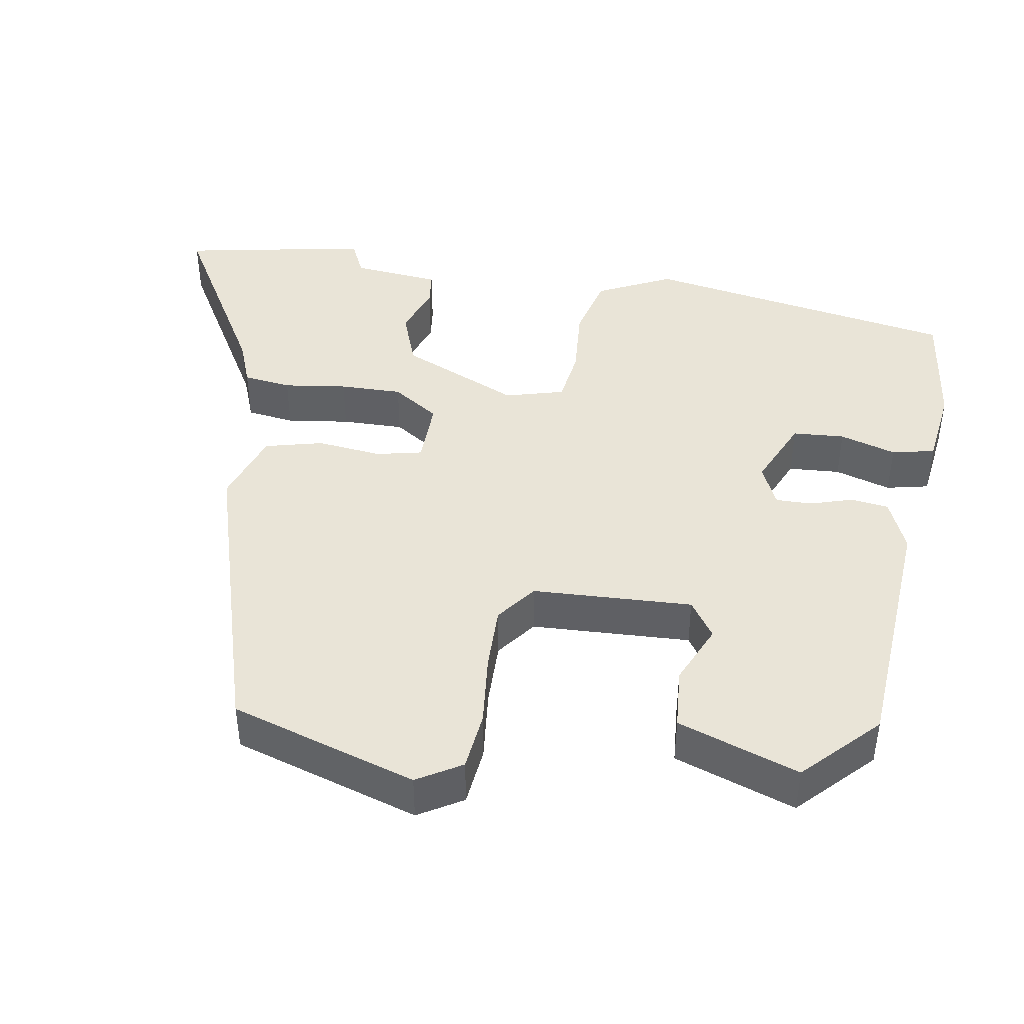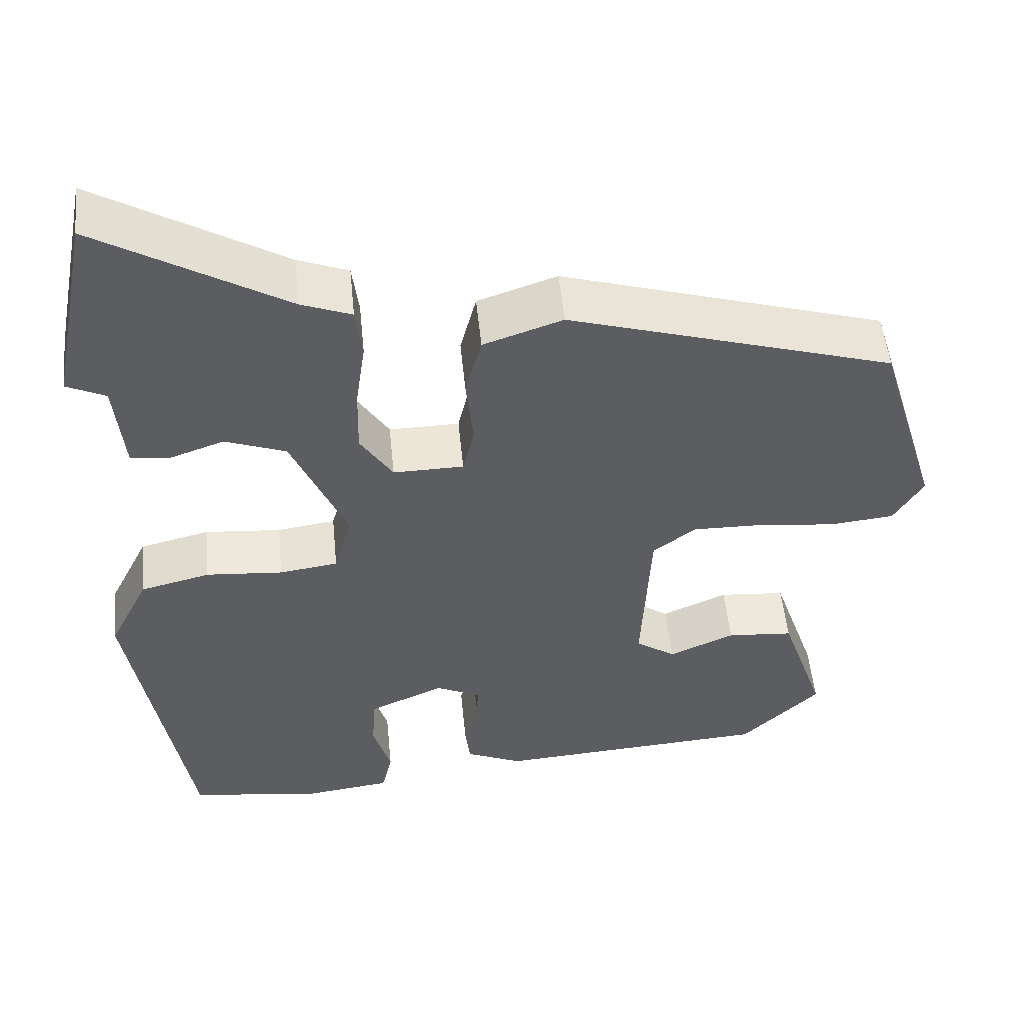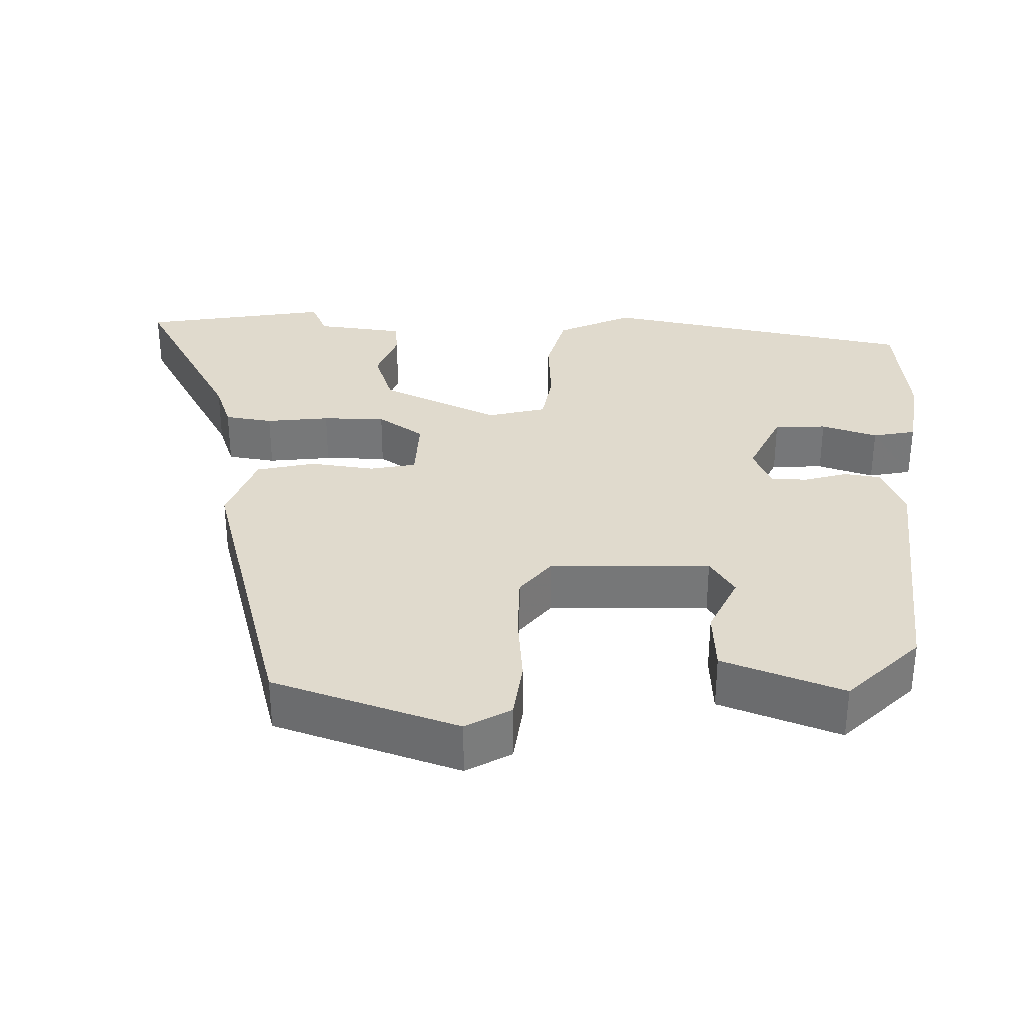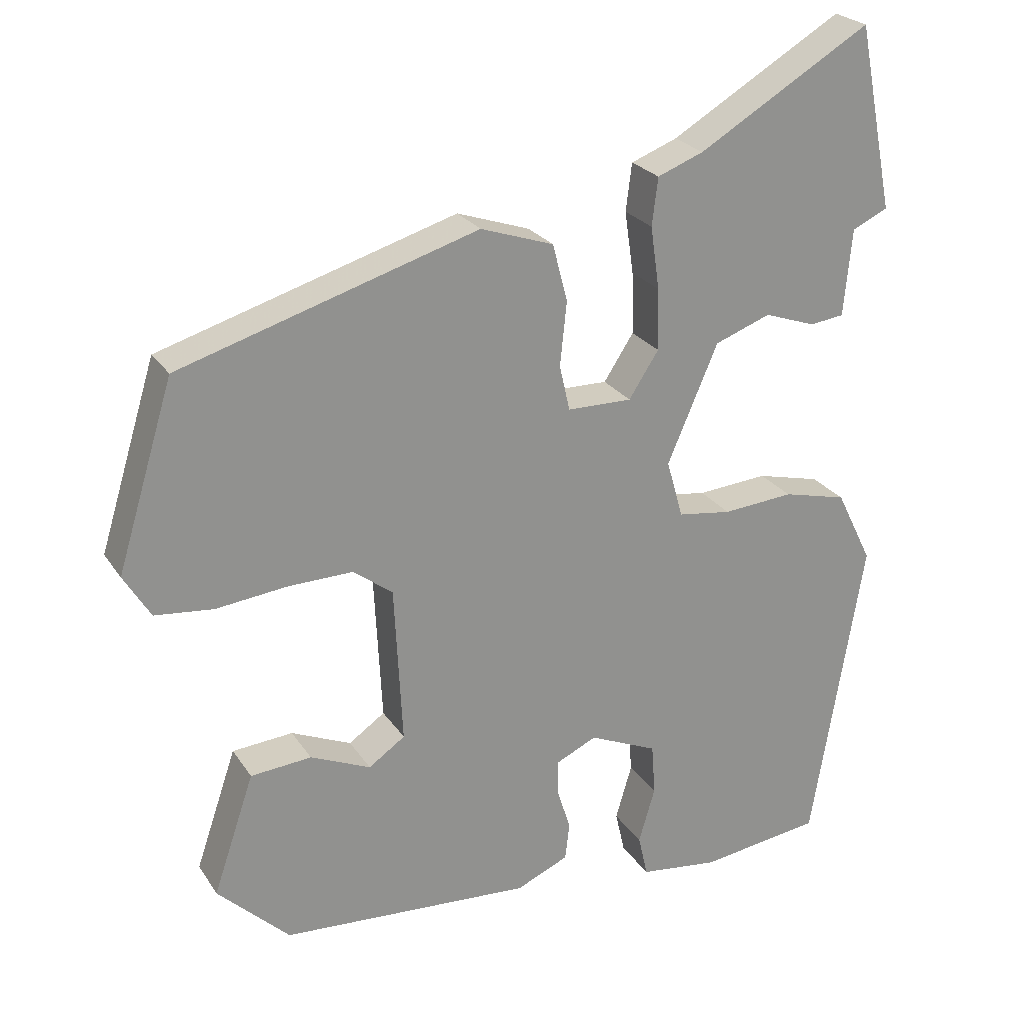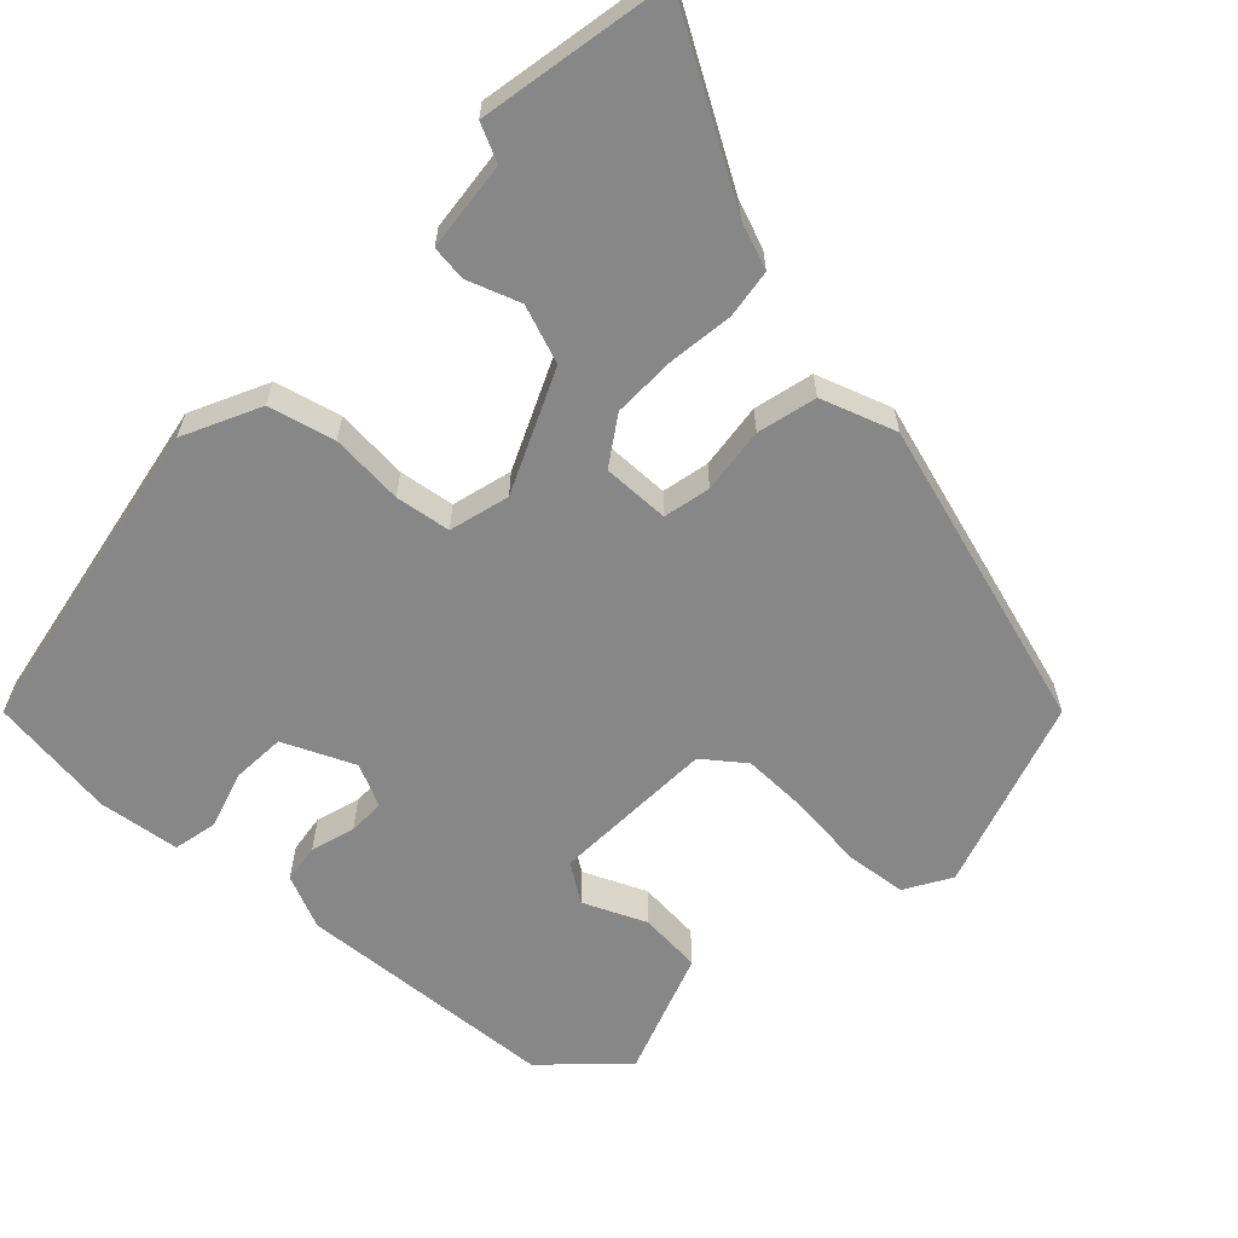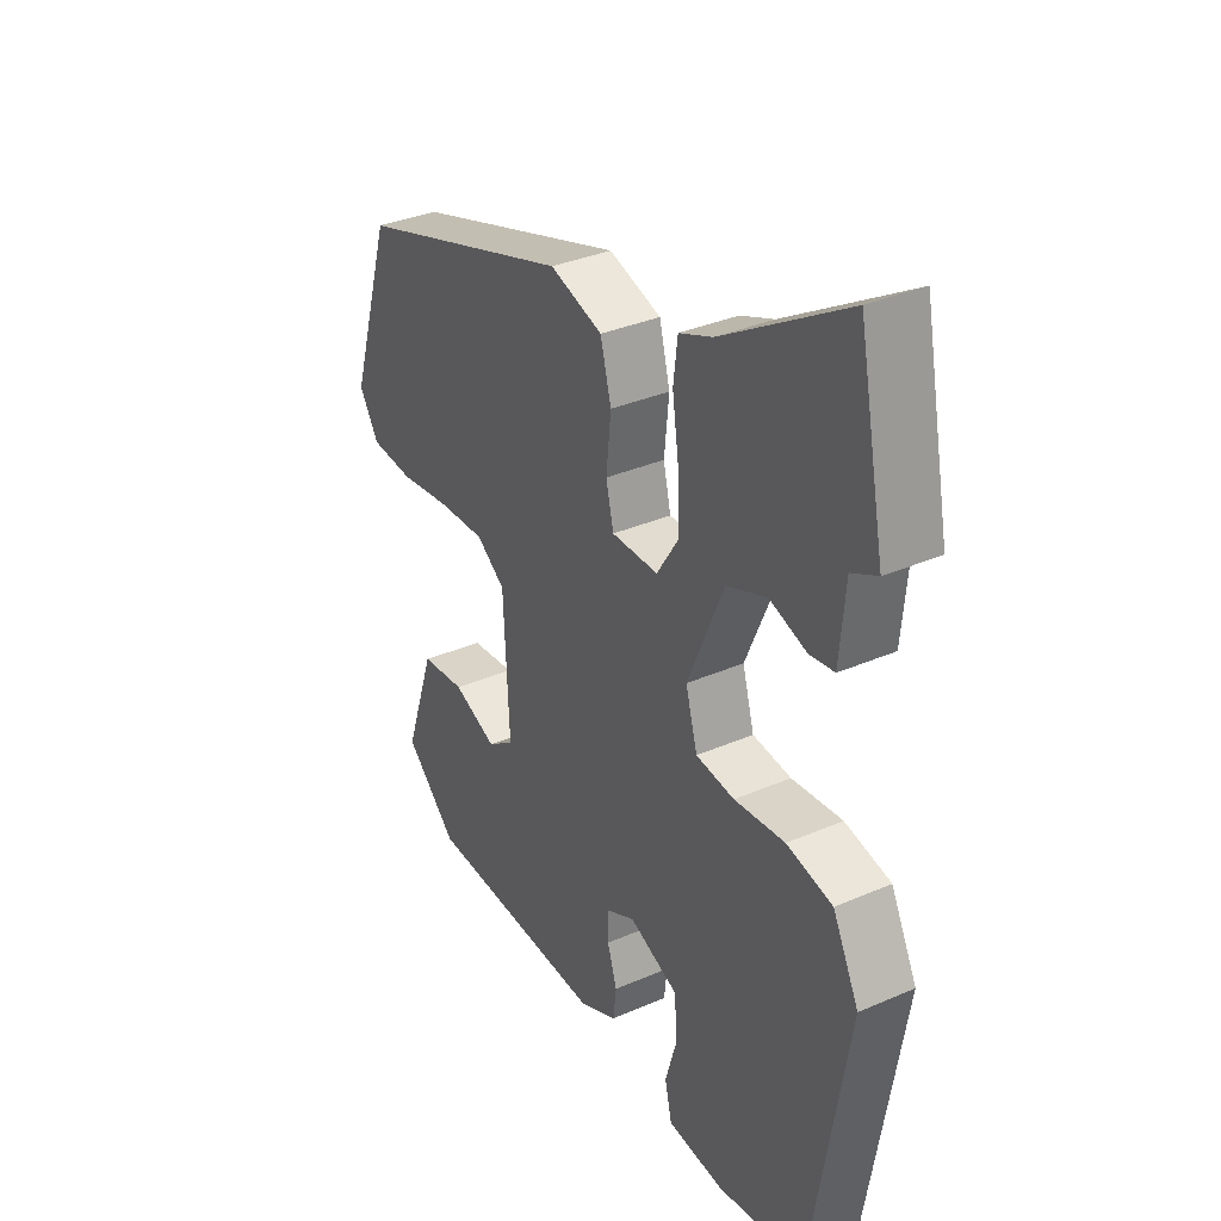
<metadata>
{"format":"obj","ext":"obj","renderer":"f3d","projection":"perspective","resolution":1024,"background":"white","views":[{"elev":43.5,"azim":99.9,"up":"+Y"},{"elev":52.2,"azim":-5.7,"up":"+Z"},{"elev":33.0,"azim":93.0,"up":"+Y"},{"elev":24.3,"azim":154.7,"up":"+Z"},{"elev":-62.4,"azim":-42.8,"up":"+Y"},{"elev":33.7,"azim":-120.7,"up":"+Z"}]}
</metadata>
<code>
v 0.471 0.07 0.343
v 0.547 0.07 0.094
v 0.511 0.07 0.035
v 0.432 0.07 0.027
v 0.336 0.07 0.038
v 0.249 0.07 0.04
v 0.196 0.07 0
v 0.185 0.07 -0.213
v 0.234 0.07 -0.247
v 0.315 0.07 -0.212
v 0.397 0.07 -0.219
v 0.452 0.07 -0.381
v 0.355 0.07 -0.474
v 0.016 0.07 -0.495
v -0.054 0.07 -0.464
v -0.06 0.07 -0.414
v -0.042 0.07 -0.357
v -0.041 0.07 -0.309
v -0.096 0.07 -0.283
v -0.188 0.07 -0.323
v -0.193 0.07 -0.392
v -0.171 0.07 -0.467
v -0.184 0.07 -0.524
v -0.29 0.07 -0.537
v -0.454 0.07 -0.514
v -0.524 0.07 -0.094
v -0.475 0.07 0.005
v -0.389 0.07 0.026
v -0.294 0.07 0.018
v -0.222 0.07 0.028
v -0.2 0.07 0.106
v -0.268 0.07 0.264
v -0.343 0.07 0.292
v -0.412 0.07 0.268
v -0.458 0.07 0.274
v -0.469 0.07 0.391
v -0.517 0.07 0.414
v -0.468 0.07 0.662
v -0.236 0.07 0.524
v -0.174 0.07 0.5
v -0.166 0.07 0.436
v -0.178 0.07 0.352
v -0.18 0.07 0.269
v -0.14 0.07 0.207
v -0.053 0.07 0.208
v -0.039 0.07 0.269
v -0.048 0.07 0.355
v -0.028 0.07 0.432
v 0.07 0.07 0.465
v 0.471 0 0.343
v 0.547 0 0.094
v 0.511 0 0.035
v 0.432 0 0.027
v 0.336 0 0.038
v 0.249 0 0.04
v 0.196 0 0
v 0.185 0 -0.213
v 0.234 0 -0.247
v 0.315 0 -0.212
v 0.397 0 -0.219
v 0.452 0 -0.381
v 0.355 0 -0.474
v 0.016 0 -0.495
v -0.054 0 -0.464
v -0.06 0 -0.414
v -0.042 0 -0.357
v -0.041 0 -0.309
v -0.096 0 -0.283
v -0.188 0 -0.323
v -0.193 0 -0.392
v -0.171 0 -0.467
v -0.184 0 -0.524
v -0.29 0 -0.537
v -0.454 0 -0.514
v -0.524 0 -0.094
v -0.475 0 0.005
v -0.389 0 0.026
v -0.294 0 0.018
v -0.222 0 0.028
v -0.2 0 0.106
v -0.268 0 0.264
v -0.343 0 0.292
v -0.412 0 0.268
v -0.458 0 0.274
v -0.469 0 0.391
v -0.517 0 0.414
v -0.468 0 0.662
v -0.236 0 0.524
v -0.174 0 0.5
v -0.166 0 0.436
v -0.178 0 0.352
v -0.18 0 0.269
v -0.14 0 0.207
v -0.053 0 0.208
v -0.039 0 0.269
v -0.048 0 0.355
v -0.028 0 0.432
v 0.07 0 0.465
f 3 4 5
f 2 3 5
f 1 2 5
f 49 1 5
f 48 49 5
f 47 48 5
f 46 47 5
f 45 46 5 6
f 44 45 6 7
f 39 40 41 42
f 39 42 43
f 38 39 43
f 37 38 43
f 36 37 43
f 33 34 35 36
f 32 33 36 43
f 31 32 43 44
f 27 28 29
f 26 27 29
f 25 26 29
f 24 25 29
f 23 24 29
f 23 29 30
f 21 22 23
f 15 16 17
f 14 15 17
f 13 14 17
f 12 13 17
f 11 12 17
f 11 17 18
f 9 10 11
f 9 11 18
f 8 9 18 19
f 44 7 8 19
f 44 19 20
f 31 44 20
f 30 31 20
f 21 23 30
f 20 21 30
f 54 53 52
f 54 52 51
f 54 51 50
f 54 50 98
f 54 98 97
f 54 97 96
f 54 96 95
f 55 54 95 94
f 56 55 94 93
f 91 90 89 88
f 92 91 88
f 92 88 87
f 92 87 86
f 92 86 85
f 85 84 83 82
f 92 85 82 81
f 93 92 81 80
f 78 77 76
f 78 76 75
f 78 75 74
f 78 74 73
f 78 73 72
f 79 78 72
f 72 71 70
f 66 65 64
f 66 64 63
f 66 63 62
f 66 62 61
f 66 61 60
f 67 66 60
f 60 59 58
f 67 60 58
f 68 67 58 57
f 68 57 56 93
f 69 68 93
f 69 93 80
f 69 80 79
f 79 72 70
f 79 70 69
f 1 50 51 2
f 2 51 52 3
f 3 52 53 4
f 4 53 54 5
f 5 54 55 6
f 6 55 56 7
f 7 56 57 8
f 8 57 58 9
f 9 58 59 10
f 10 59 60 11
f 11 60 61 12
f 12 61 62 13
f 13 62 63 14
f 14 63 64 15
f 15 64 65 16
f 16 65 66 17
f 17 66 67 18
f 18 67 68 19
f 19 68 69 20
f 20 69 70 21
f 21 70 71 22
f 22 71 72 23
f 23 72 73 24
f 24 73 74 25
f 25 74 75 26
f 26 75 76 27
f 27 76 77 28
f 28 77 78 29
f 29 78 79 30
f 30 79 80 31
f 31 80 81 32
f 32 81 82 33
f 33 82 83 34
f 34 83 84 35
f 35 84 85 36
f 36 85 86 37
f 37 86 87 38
f 38 87 88 39
f 39 88 89 40
f 40 89 90 41
f 41 90 91 42
f 42 91 92 43
f 43 92 93 44
f 44 93 94 45
f 45 94 95 46
f 46 95 96 47
f 47 96 97 48
f 48 97 98 49
f 49 98 50 1

</code>
